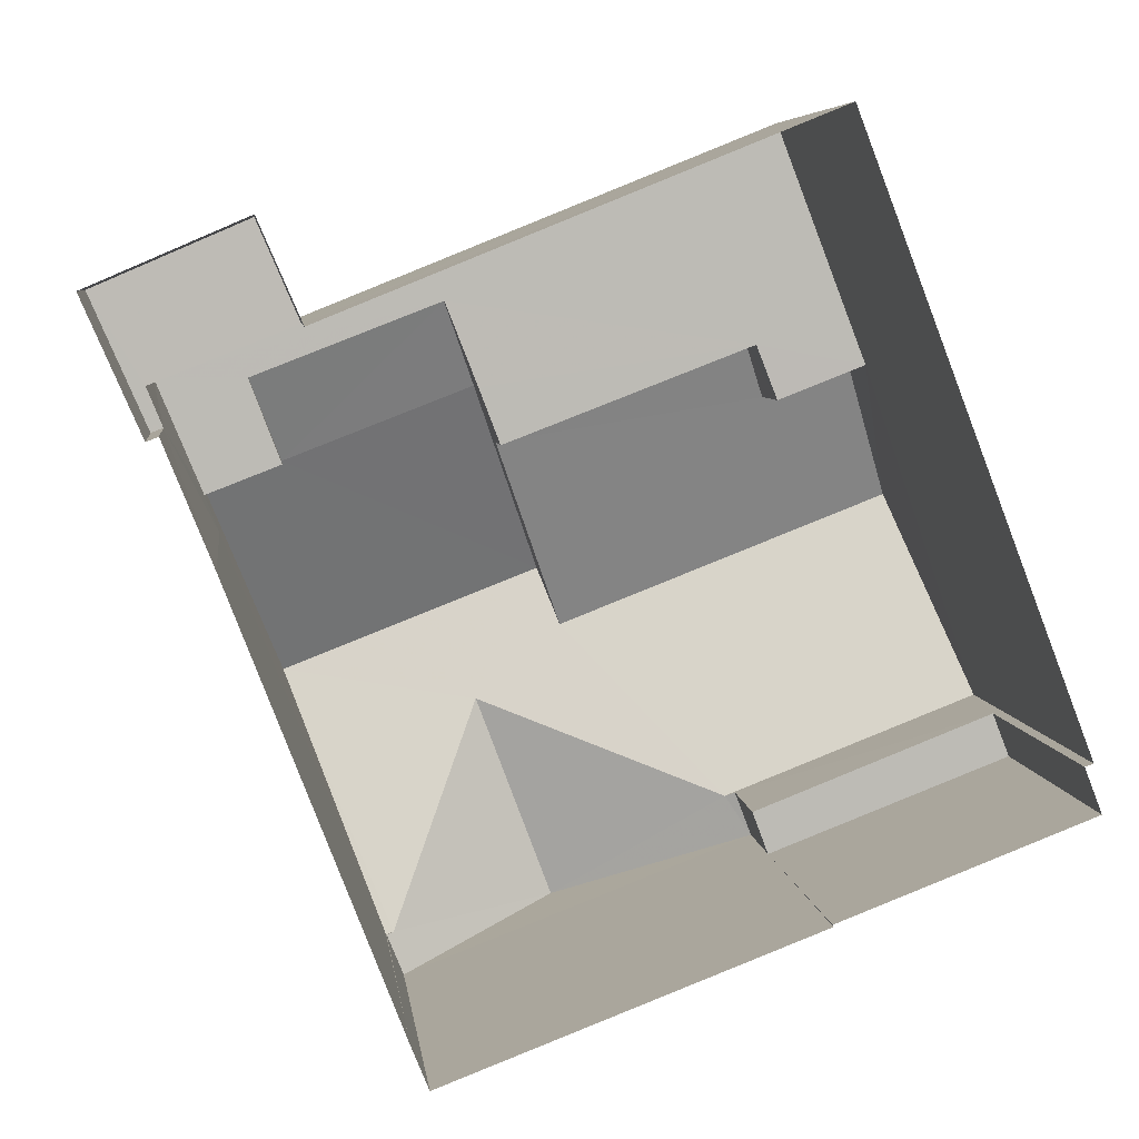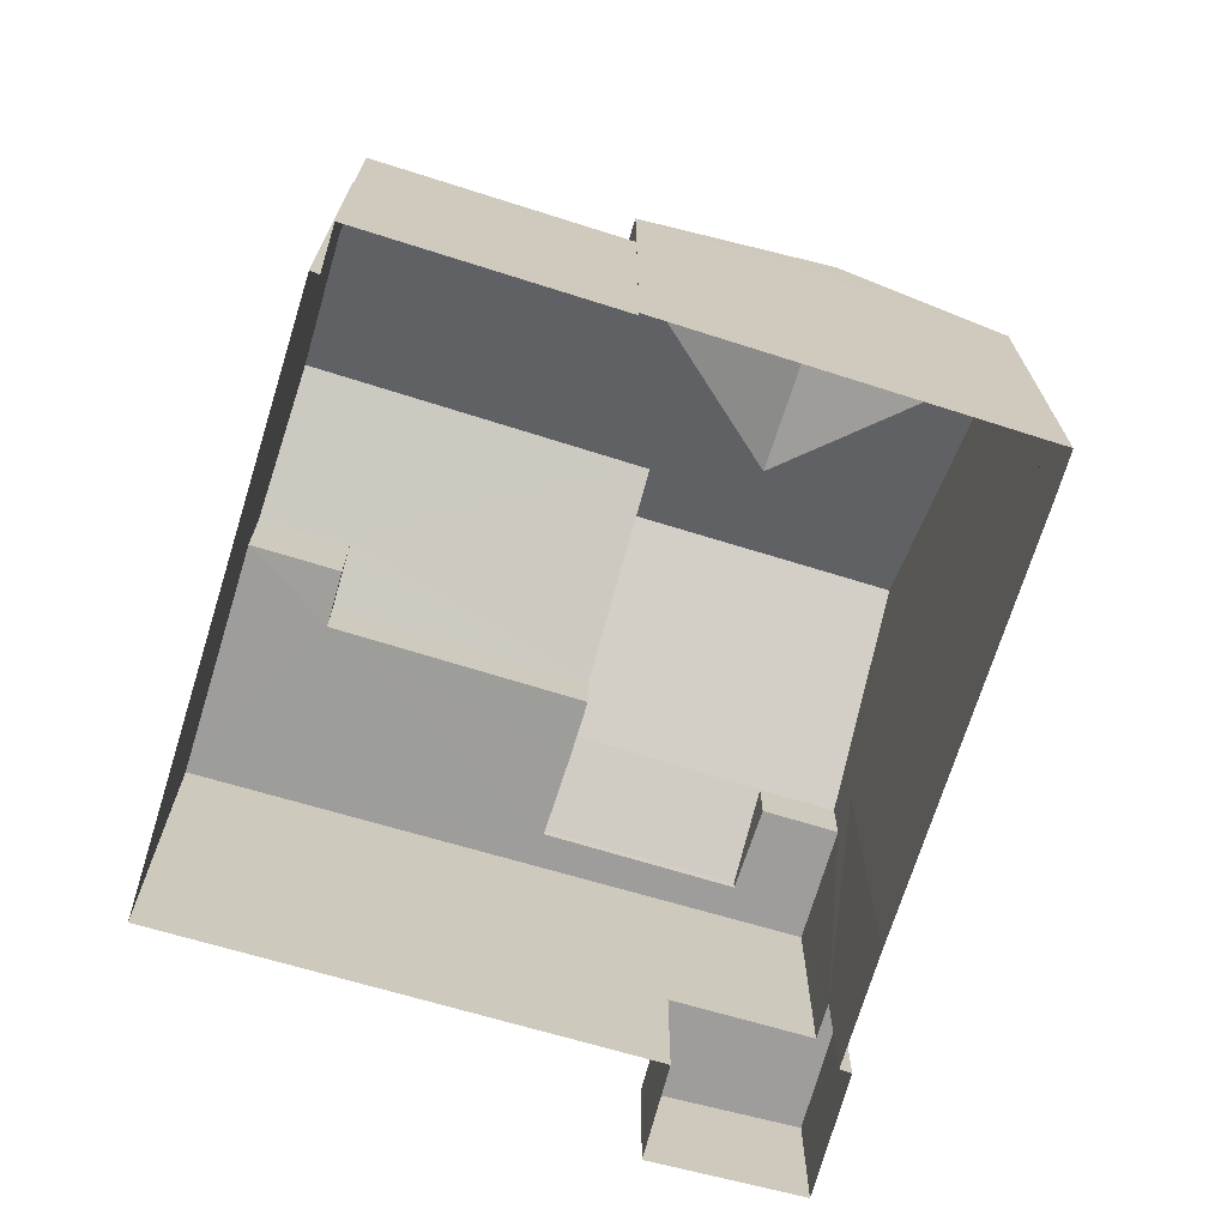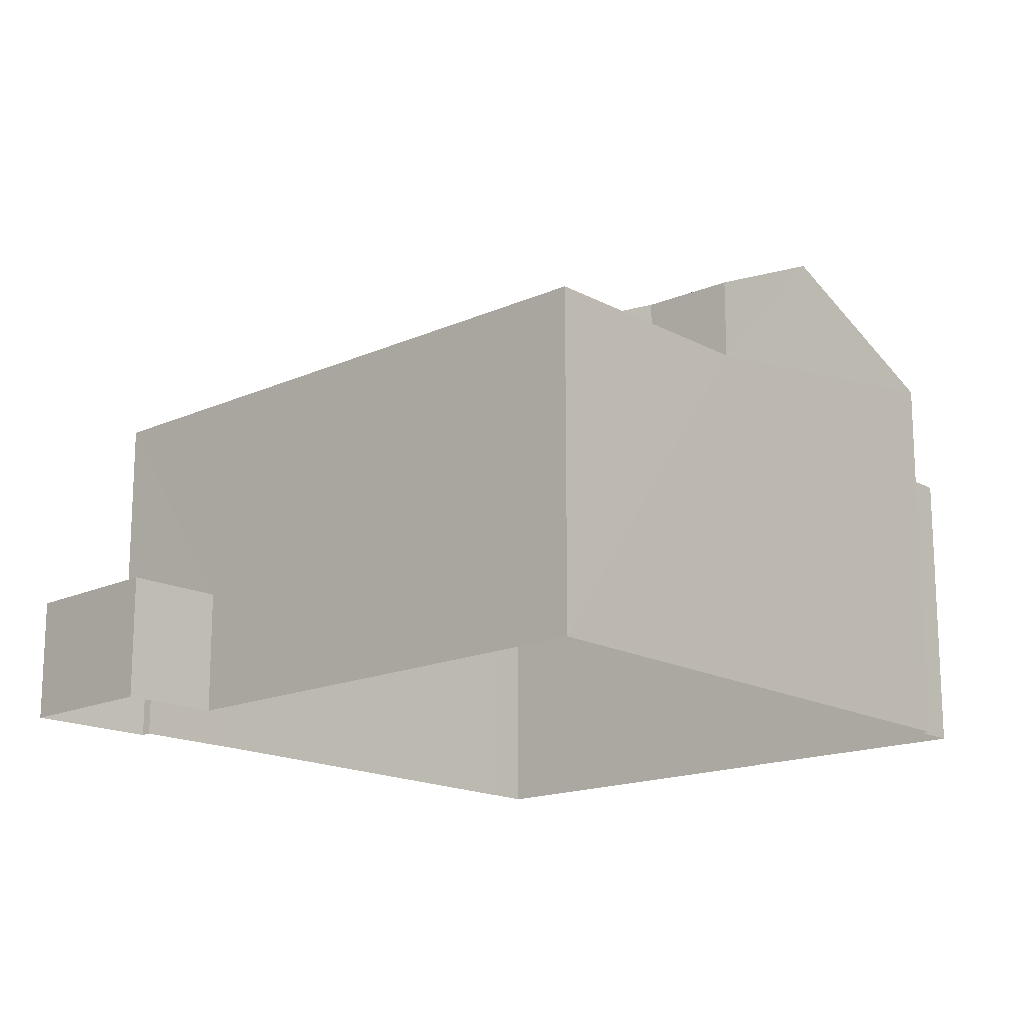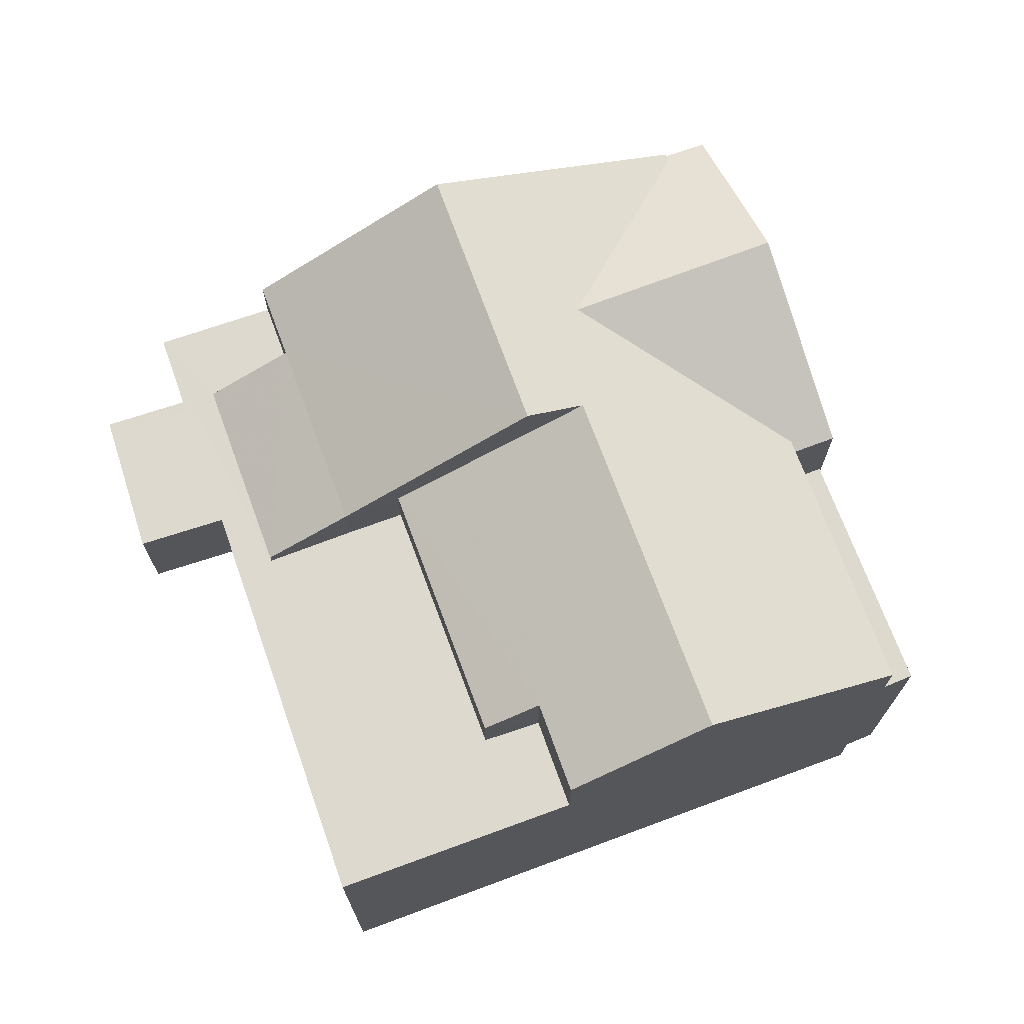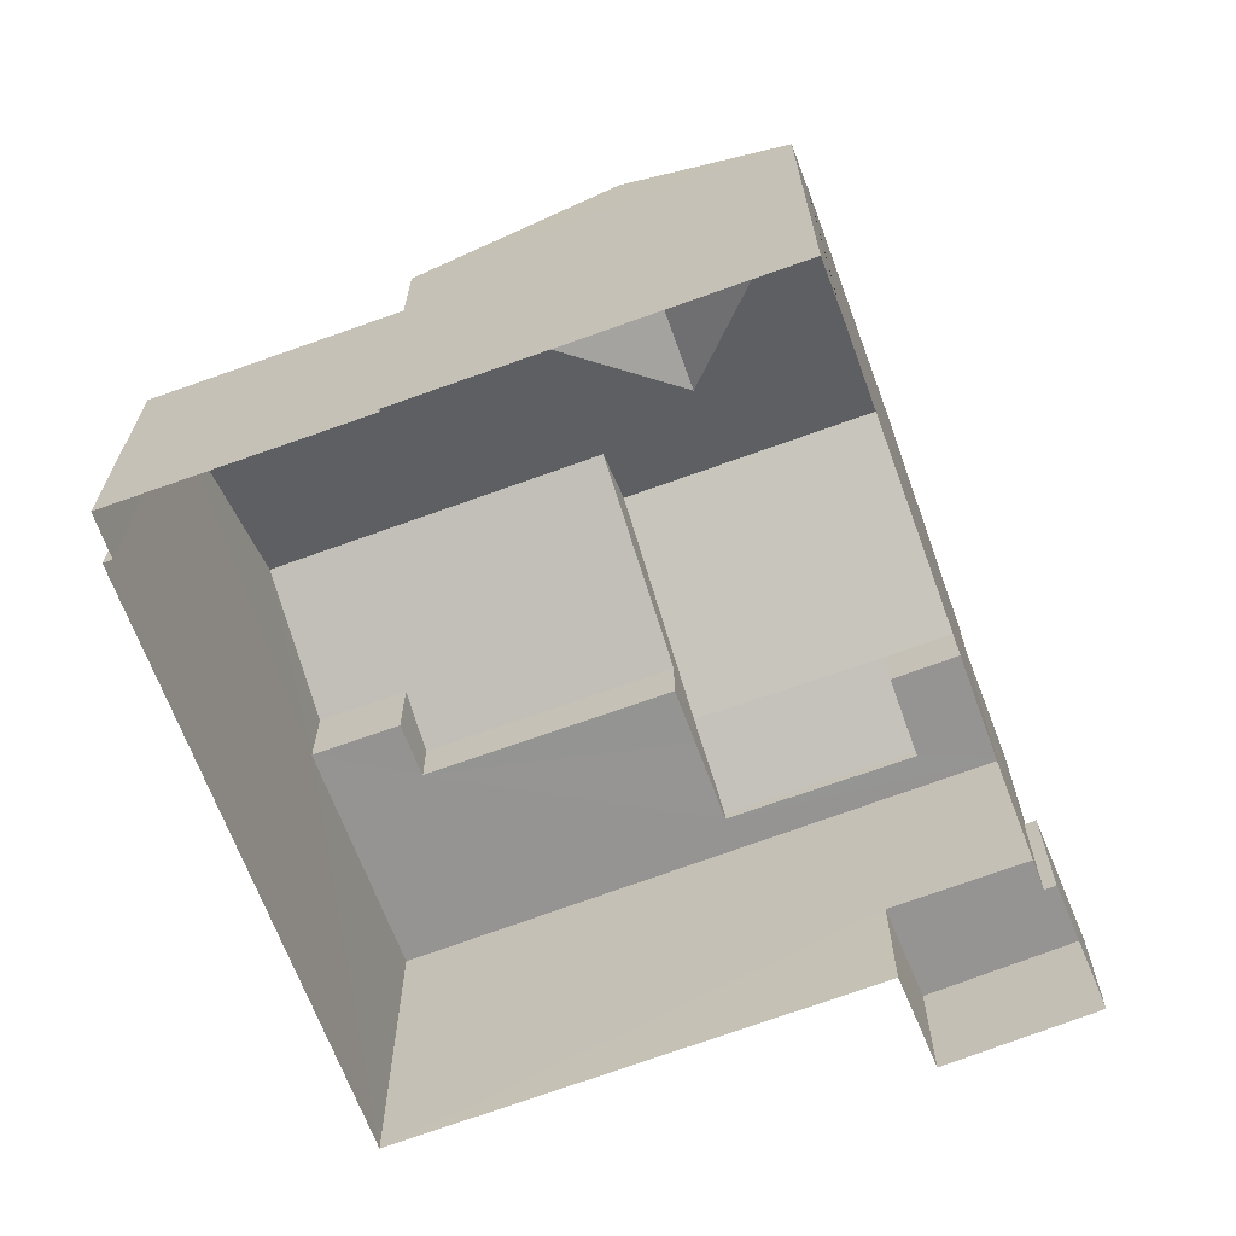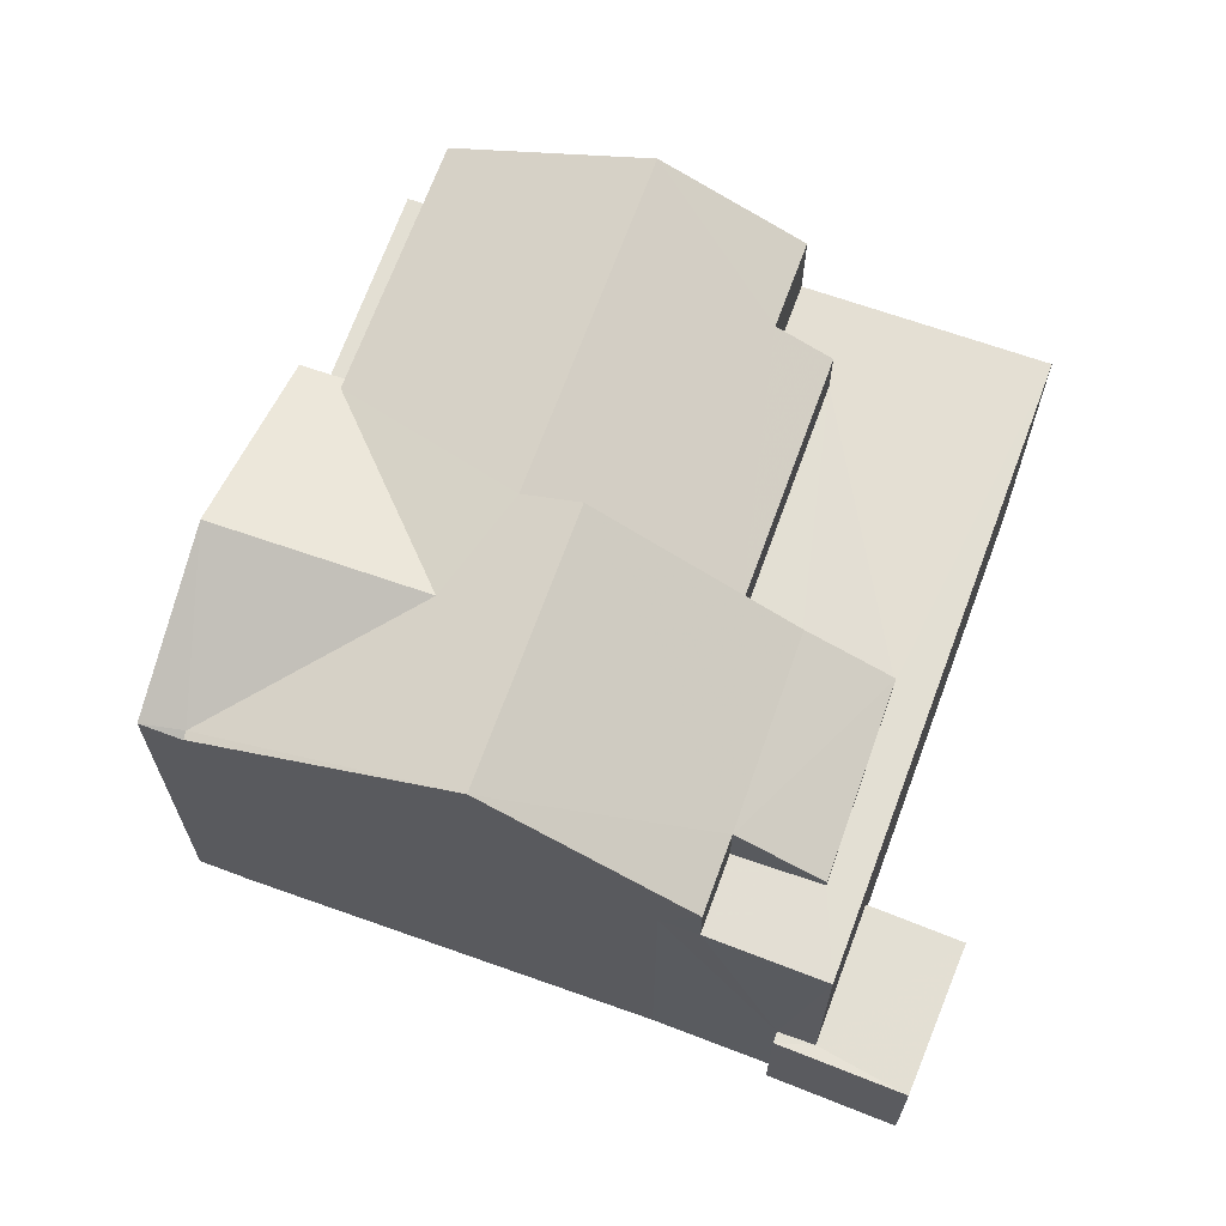
<metadata>
{"format":"obj","ext":"obj","renderer":"f3d","projection":"perspective","resolution":1024,"background":"white","views":[{"elev":6.3,"azim":173.1,"up":"+Y"},{"elev":-70.4,"azim":-38.4,"up":"+Z"},{"elev":-16.4,"azim":-159.4,"up":"+Z"},{"elev":71.7,"azim":-131.4,"up":"+Z"},{"elev":-67.2,"azim":-1.0,"up":"+Z"},{"elev":66.9,"azim":88.6,"up":"+Z"}]}
</metadata>
<code>
v -2.202e+05 -1.245e+05 30.44
v -2.202e+05 -1.245e+05 30.44
v -2.202e+05 -1.245e+05 30.44
v -2.202e+05 -1.245e+05 30.44
v -2.202e+05 -1.245e+05 30.44
v -2.202e+05 -1.245e+05 30.44
v -2.202e+05 -1.245e+05 30.44
v -2.202e+05 -1.245e+05 30.44
v -2.202e+05 -1.245e+05 30.44
v -2.202e+05 -1.245e+05 30.44
v -2.202e+05 -1.245e+05 30.44
v -2.202e+05 -1.245e+05 30.44
v -2.202e+05 -1.245e+05 30.44
v -2.202e+05 -1.245e+05 30.44
v -2.202e+05 -1.245e+05 30.44
v -2.202e+05 -1.245e+05 36.06
v -2.202e+05 -1.245e+05 35.44
v -2.202e+05 -1.245e+05 35.44
v -2.202e+05 -1.245e+05 36.06
v -2.202e+05 -1.245e+05 36.01
v -2.202e+05 -1.245e+05 36.06
v -2.202e+05 -1.245e+05 37.13
v -2.202e+05 -1.245e+05 37.13
v -2.202e+05 -1.245e+05 36.01
v -2.202e+05 -1.245e+05 32.23
v -2.202e+05 -1.245e+05 32.23
v -2.202e+05 -1.245e+05 32.23
v -2.202e+05 -1.245e+05 32.23
v -2.202e+05 -1.245e+05 32.23
v -2.202e+05 -1.245e+05 32.23
v -2.202e+05 -1.245e+05 36.06
v -2.202e+05 -1.245e+05 37.35
v -2.202e+05 -1.245e+05 36.06
v -2.202e+05 -1.245e+05 37.71
v -2.202e+05 -1.245e+05 37.71
v -2.202e+05 -1.245e+05 37.35
v -2.202e+05 -1.245e+05 36.06
v -2.202e+05 -1.245e+05 36.01
v -2.202e+05 -1.245e+05 36.01
v -2.202e+05 -1.245e+05 36.06
v -2.202e+05 -1.245e+05 34.61
v -2.202e+05 -1.245e+05 34.61
v -2.202e+05 -1.245e+05 34.61
v -2.202e+05 -1.245e+05 34.61
v -2.202e+05 -1.245e+05 36.42
v -2.202e+05 -1.245e+05 36.42
v -2.202e+05 -1.245e+05 36.06
v -2.202e+05 -1.245e+05 36.06
v -2.202e+05 -1.245e+05 35.28
v -2.202e+05 -1.245e+05 35.28
v -2.202e+05 -1.245e+05 35.28
v -2.202e+05 -1.245e+05 35.28
v -2.202e+05 -1.245e+05 35.28
v -2.202e+05 -1.245e+05 35.28
v -2.202e+05 -1.245e+05 35.28
v -2.202e+05 -1.245e+05 35.28
v -2.202e+05 -1.245e+05 35.28
v -2.202e+05 -1.245e+05 35.28
v -2.202e+05 -1.245e+05 35.28
v -2.202e+05 -1.245e+05 35.28
f 1 2 3
f 4 5 3
f 6 5 7
f 8 4 9
f 10 11 12
f 9 4 10
f 13 14 2
f 4 15 7
f 3 14 11
f 2 14 3
f 4 3 11
f 4 7 5
f 4 11 10
f 16 17 18
f 19 16 18
f 20 21 22
f 22 21 23
f 24 21 20
f 25 26 27
f 27 26 28
f 25 29 26
f 28 26 30
f 31 32 33
f 34 23 35
f 36 23 34
f 31 36 32
f 37 35 21
f 35 23 21
f 31 23 36
f 31 38 22
f 22 23 31
f 39 38 31
f 40 16 35
f 16 19 34
f 16 34 35
f 41 42 43
f 44 41 43
f 45 32 46
f 32 36 46
f 46 47 48
f 46 36 47
f 49 50 51
f 52 53 54
f 50 55 56
f 57 49 51
f 58 59 52
f 53 52 55
f 59 56 52
f 50 56 51
f 52 56 55
f 24 12 37
f 37 21 24
f 10 12 24
f 4 43 15
f 4 44 43
f 27 13 2
f 27 28 13
f 32 45 53
f 33 32 53
f 55 5 53
f 33 53 6
f 53 5 6
f 24 20 9
f 10 24 9
f 53 45 46
f 54 53 46
f 54 46 48
f 52 54 48
f 57 51 17
f 16 57 17
f 38 8 20
f 38 20 22
f 8 9 20
f 40 60 49
f 58 48 47
f 58 52 48
f 57 40 49
f 57 16 40
f 60 11 30
f 11 14 30
f 60 30 49
f 49 30 50
f 50 30 26
f 51 18 17
f 51 56 18
f 34 19 47
f 19 18 59
f 36 34 47
f 18 56 59
f 47 59 58
f 47 19 59
f 7 15 43
f 42 7 43
f 27 2 1
f 25 27 1
f 4 8 44
f 8 38 44
f 44 39 41
f 44 38 39
f 6 42 33
f 33 39 31
f 6 7 42
f 39 42 41
f 33 42 39
f 29 25 1
f 3 29 1
f 14 13 28
f 30 14 28
f 3 5 29
f 5 55 29
f 29 50 26
f 29 55 50
f 12 60 37
f 37 60 35
f 11 60 12
f 35 60 40

</code>
